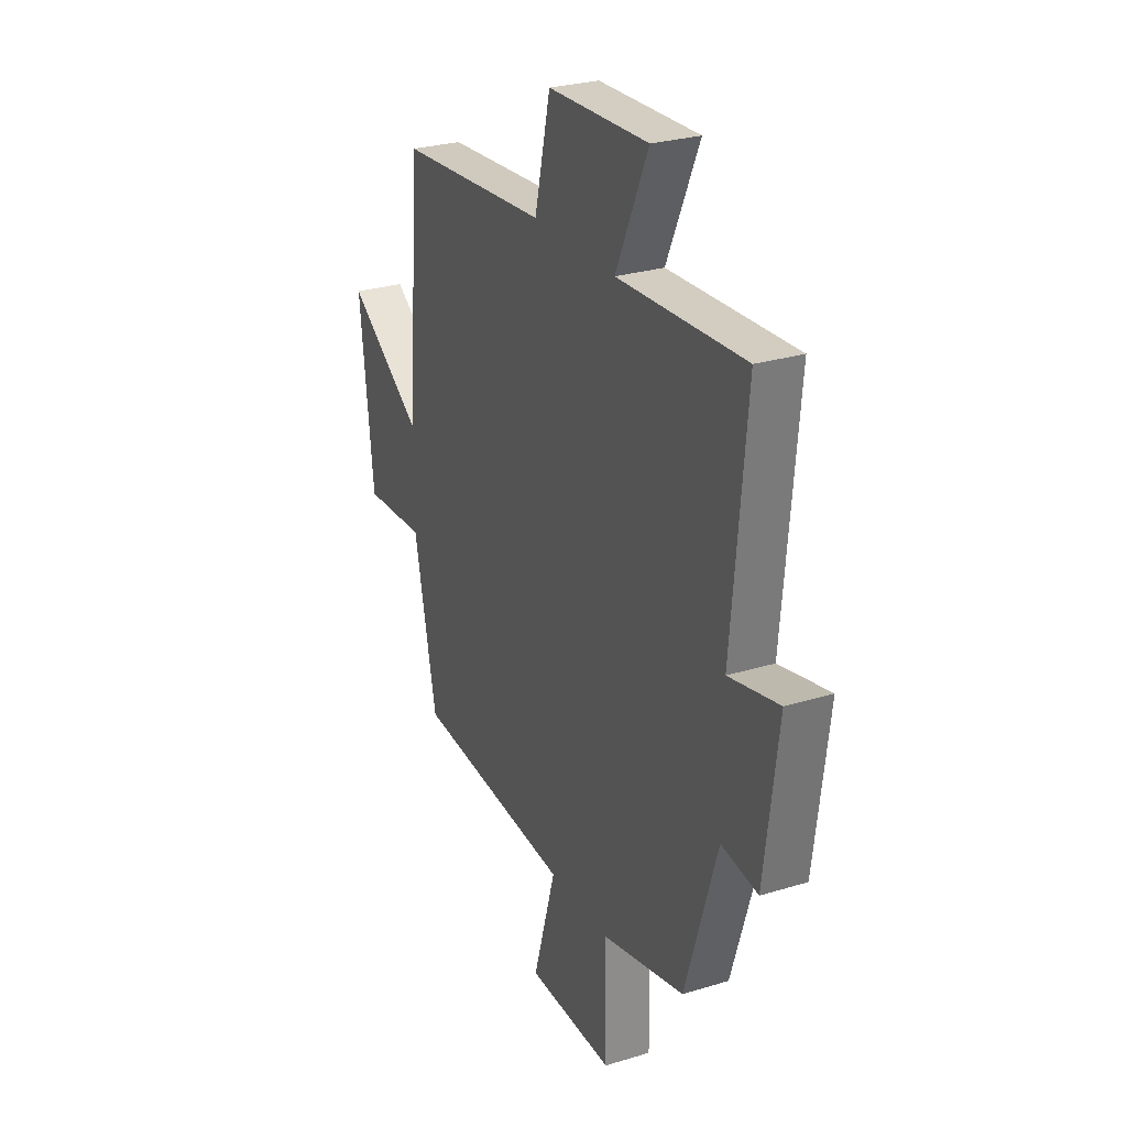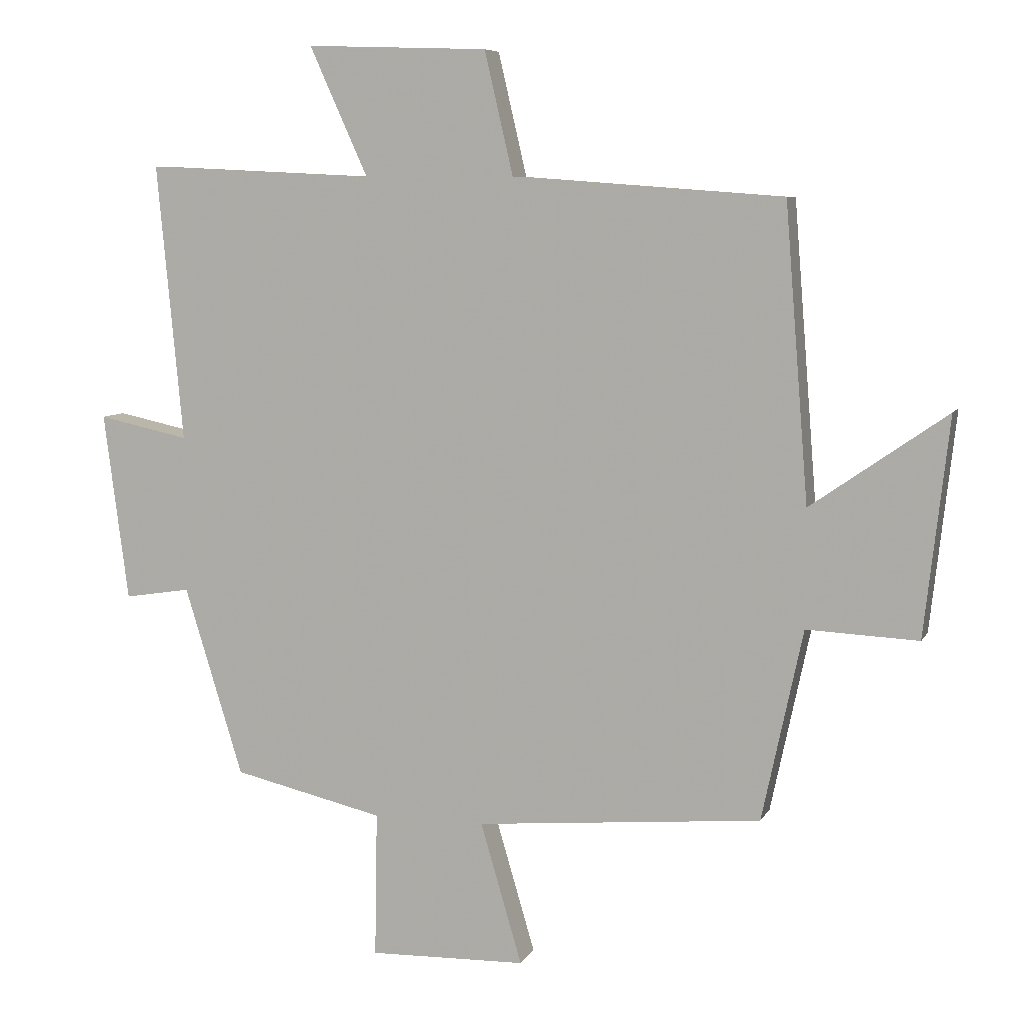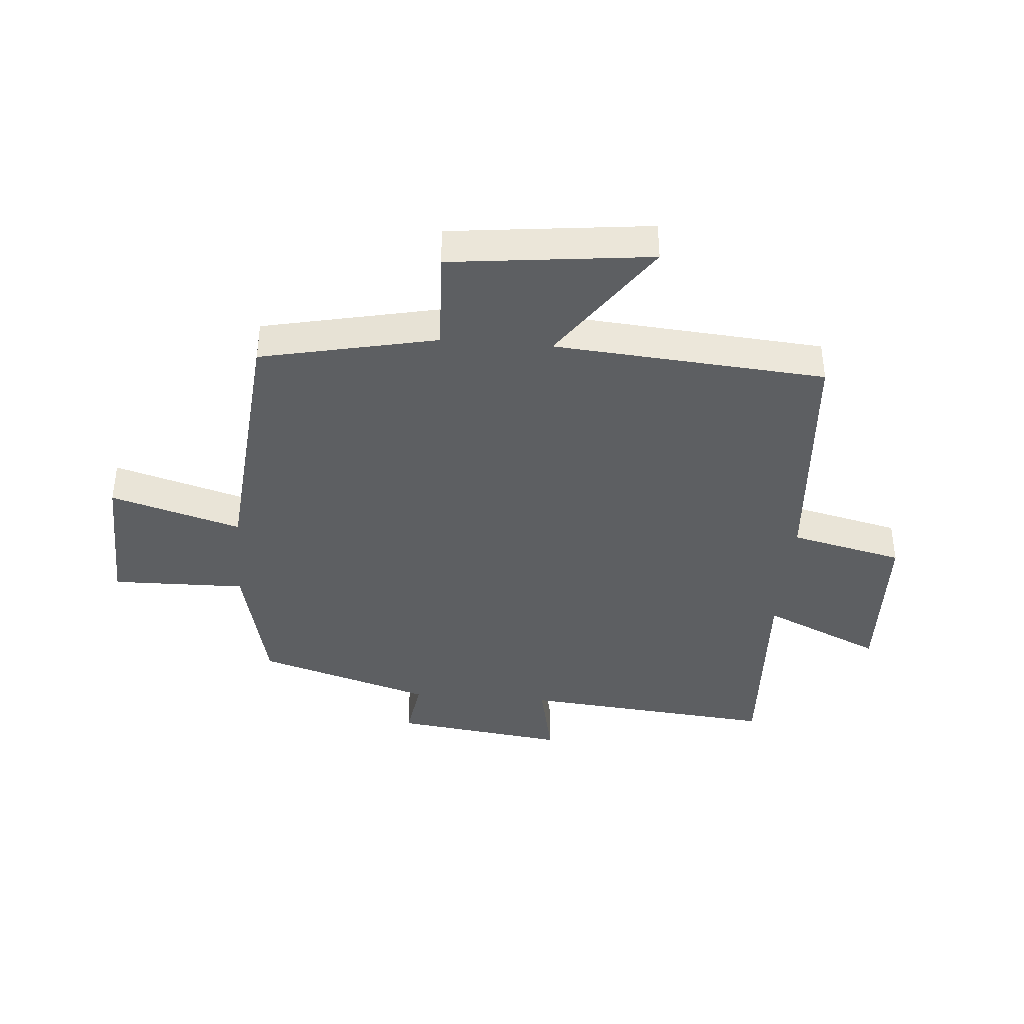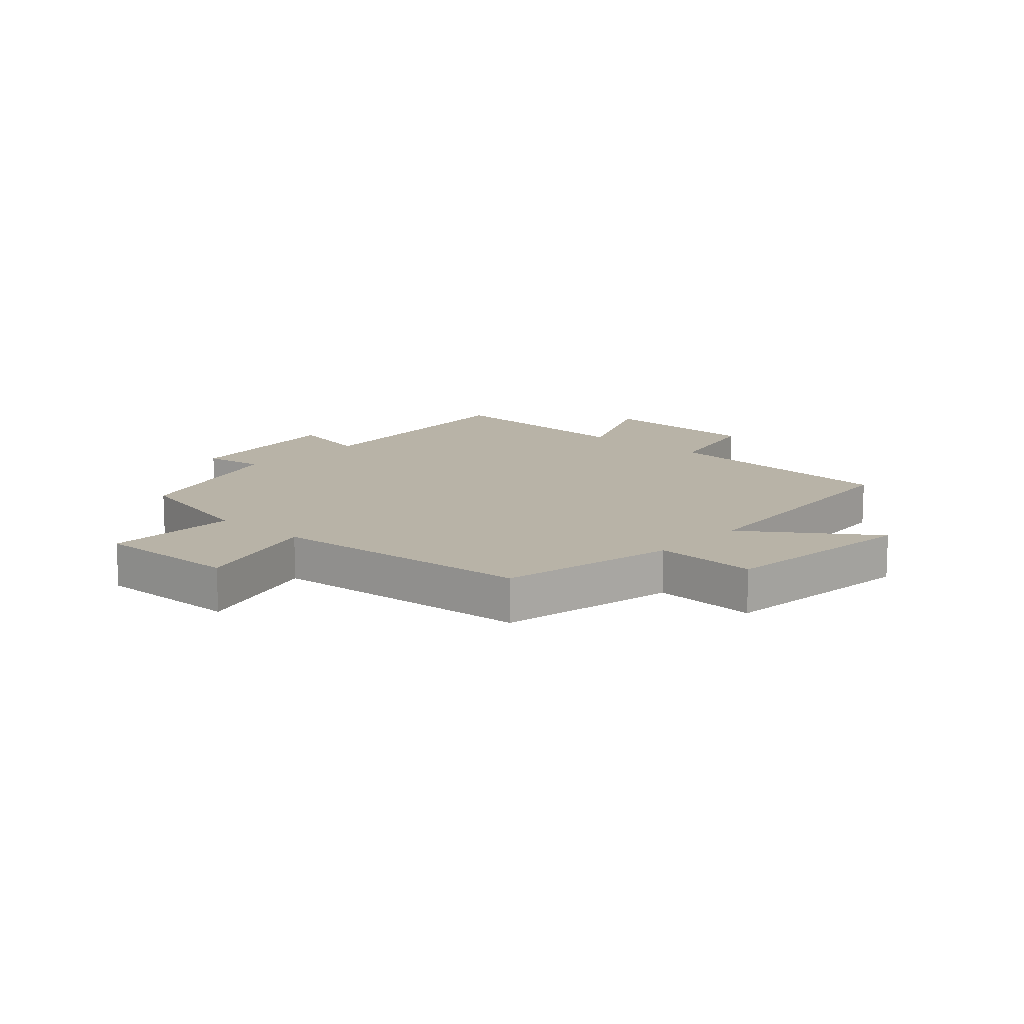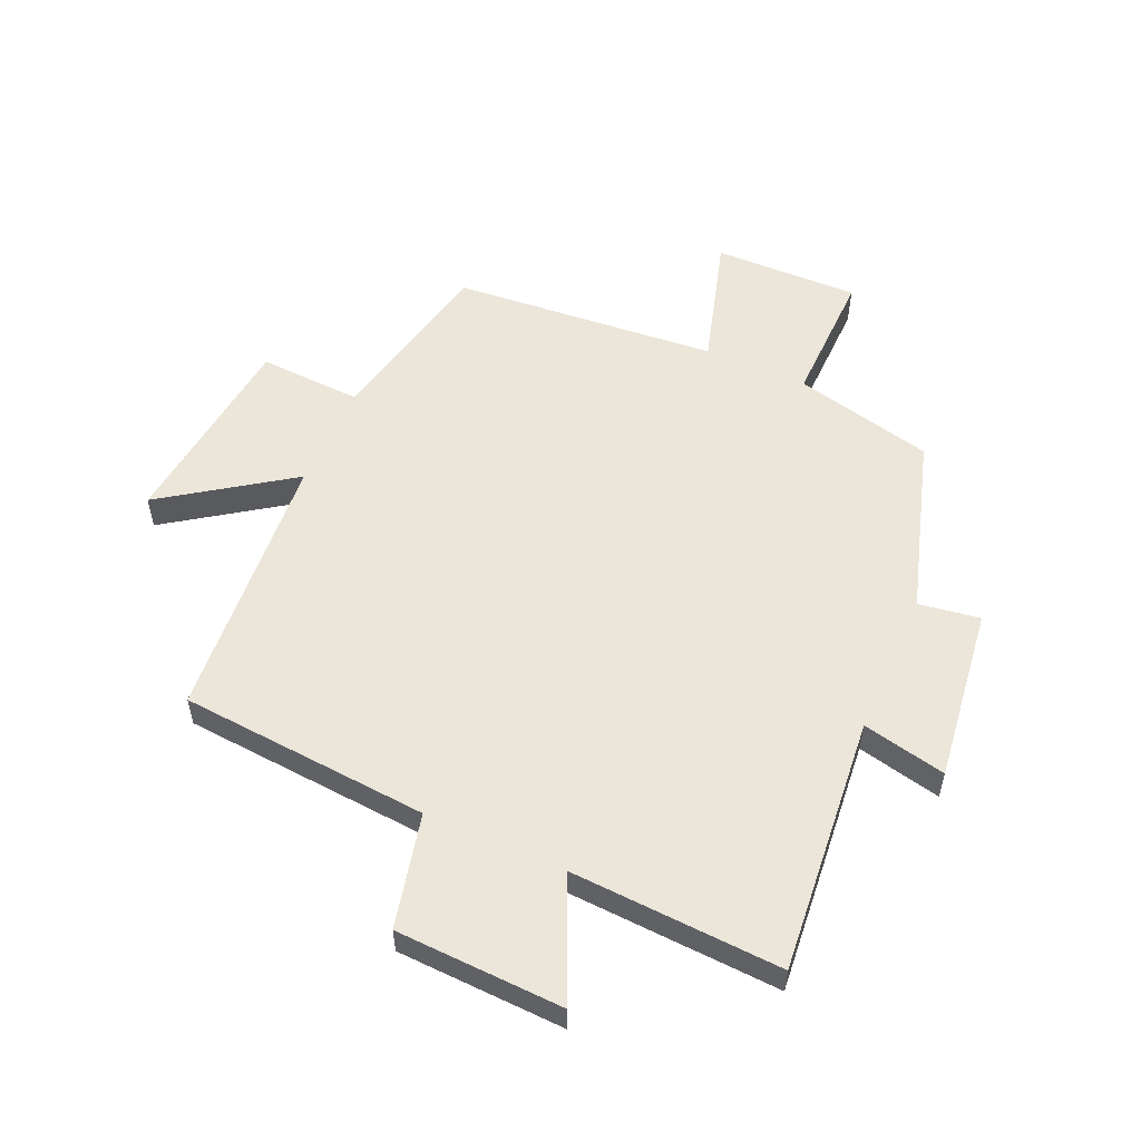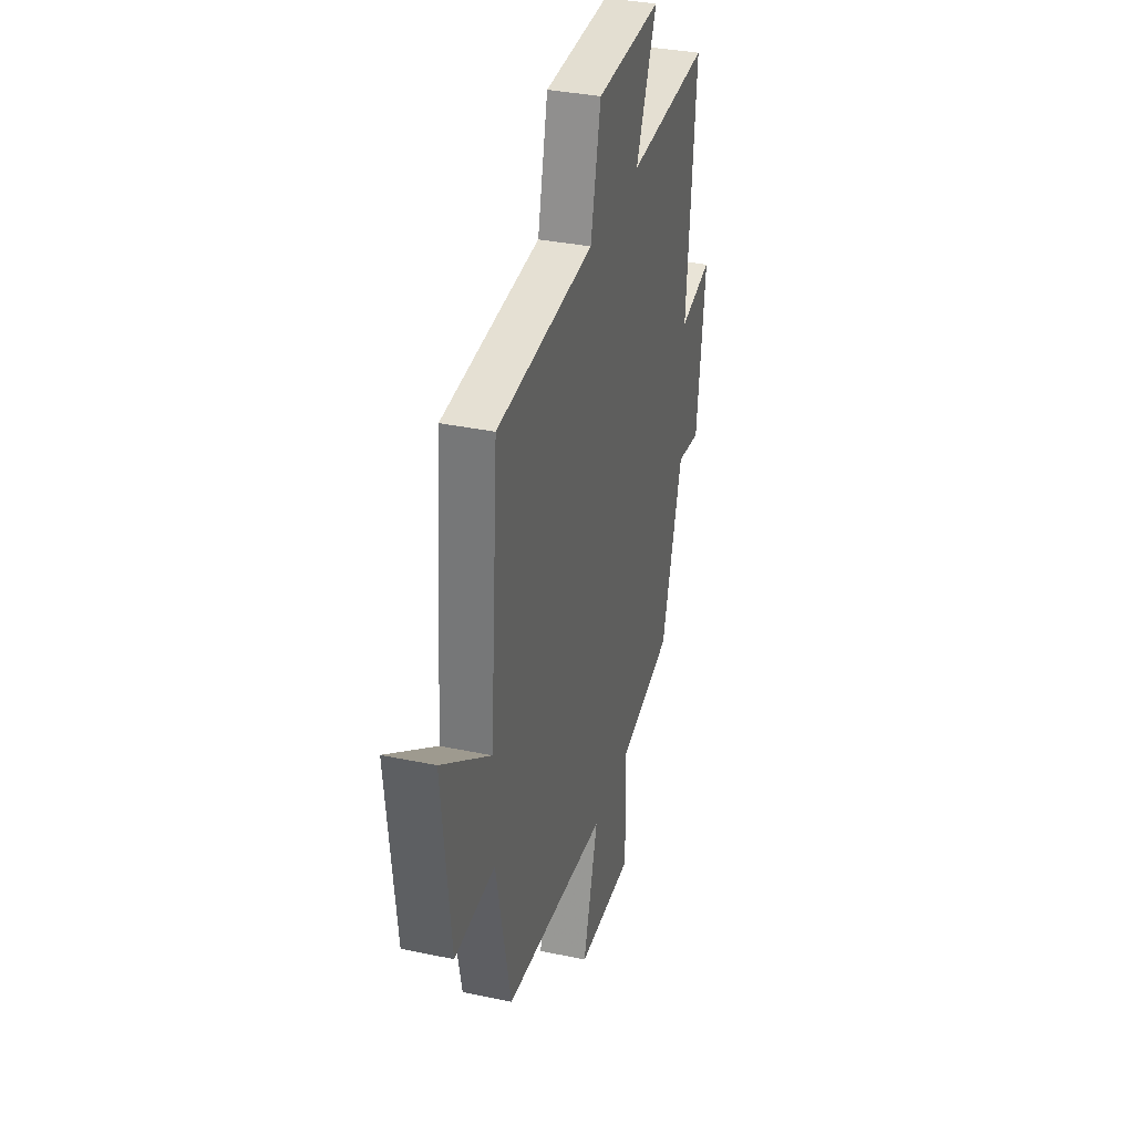
<metadata>
{"format":"obj","ext":"obj","renderer":"f3d","projection":"perspective","resolution":1024,"background":"white","views":[{"elev":27.2,"azim":64.6,"up":"+Z"},{"elev":7.3,"azim":-162.7,"up":"+Z"},{"elev":-39.7,"azim":-94.6,"up":"+Y"},{"elev":12.9,"azim":-137.8,"up":"+Y"},{"elev":55.3,"azim":24.0,"up":"+Y"},{"elev":34.5,"azim":-74.2,"up":"+Z"}]}
</metadata>
<code>
v 0.41 0.07 -0.446
v 0.178 0.07 -0.5
v 0.182 0.07 -0.724
v -0.06 0.07 -0.718
v 0.004 0.07 -0.5
v -0.437 0.07 -0.461
v -0.5 0.07 -0.166
v -0.672 0.07 -0.174
v -0.71 0.07 0.162
v -0.5 0.07 0.016
v -0.464 0.07 0.469
v -0.047 0.07 0.5
v -0.003 0.07 0.689
v 0.277 0.07 0.699
v 0.187 0.07 0.5
v 0.54 0.07 0.517
v 0.5 0.07 0.09
v 0.64 0.07 0.12
v 0.602 0.07 -0.17
v 0.5 0.07 -0.154
v 0.41 0 -0.446
v 0.178 0 -0.5
v 0.182 0 -0.724
v -0.06 0 -0.718
v 0.004 0 -0.5
v -0.437 0 -0.461
v -0.5 0 -0.166
v -0.672 0 -0.174
v -0.71 0 0.162
v -0.5 0 0.016
v -0.464 0 0.469
v -0.047 0 0.5
v -0.003 0 0.689
v 0.277 0 0.699
v 0.187 0 0.5
v 0.54 0 0.517
v 0.5 0 0.09
v 0.64 0 0.12
v 0.602 0 -0.17
v 0.5 0 -0.154
f 17 18 19 20
f 17 20 1 2
f 15 16 17 2
f 12 13 14 15
f 12 15 2
f 11 12 2
f 10 11 2
f 7 8 9 10
f 7 10 2
f 6 7 2
f 5 6 2
f 2 3 4 5
f 40 39 38 37
f 22 21 40 37
f 22 37 36 35
f 35 34 33 32
f 22 35 32
f 22 32 31
f 22 31 30
f 30 29 28 27
f 22 30 27
f 22 27 26
f 22 26 25
f 25 24 23 22
f 1 21 22 2
f 2 22 23 3
f 3 23 24 4
f 4 24 25 5
f 5 25 26 6
f 6 26 27 7
f 7 27 28 8
f 8 28 29 9
f 9 29 30 10
f 10 30 31 11
f 11 31 32 12
f 12 32 33 13
f 13 33 34 14
f 14 34 35 15
f 15 35 36 16
f 16 36 37 17
f 17 37 38 18
f 18 38 39 19
f 19 39 40 20
f 20 40 21 1

</code>
